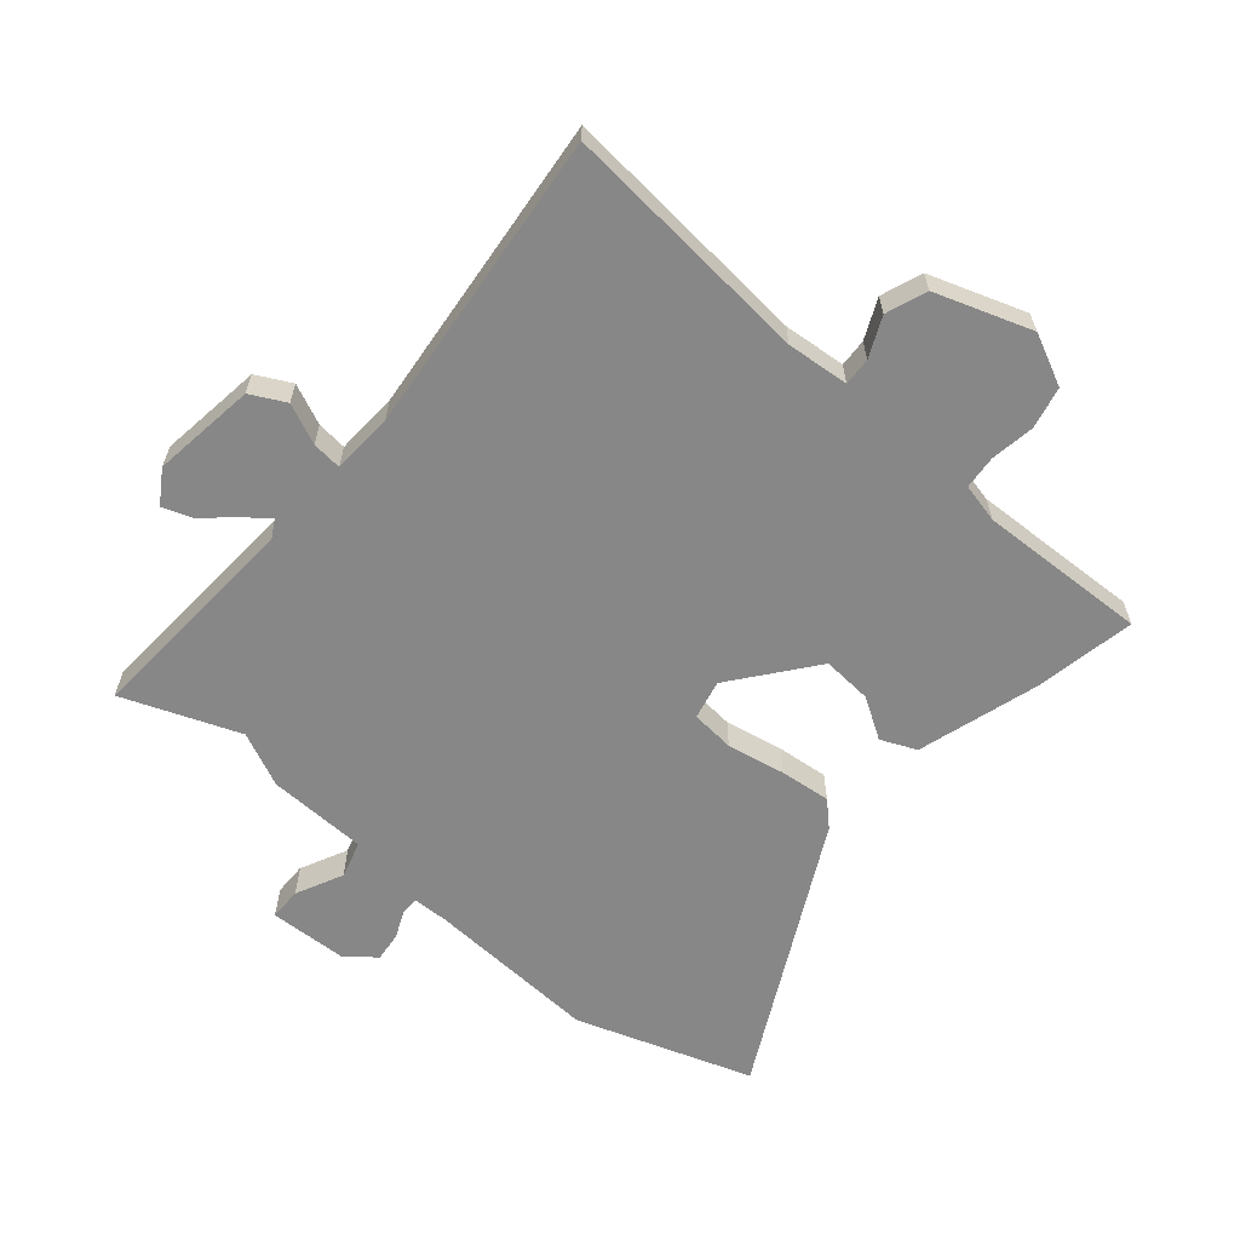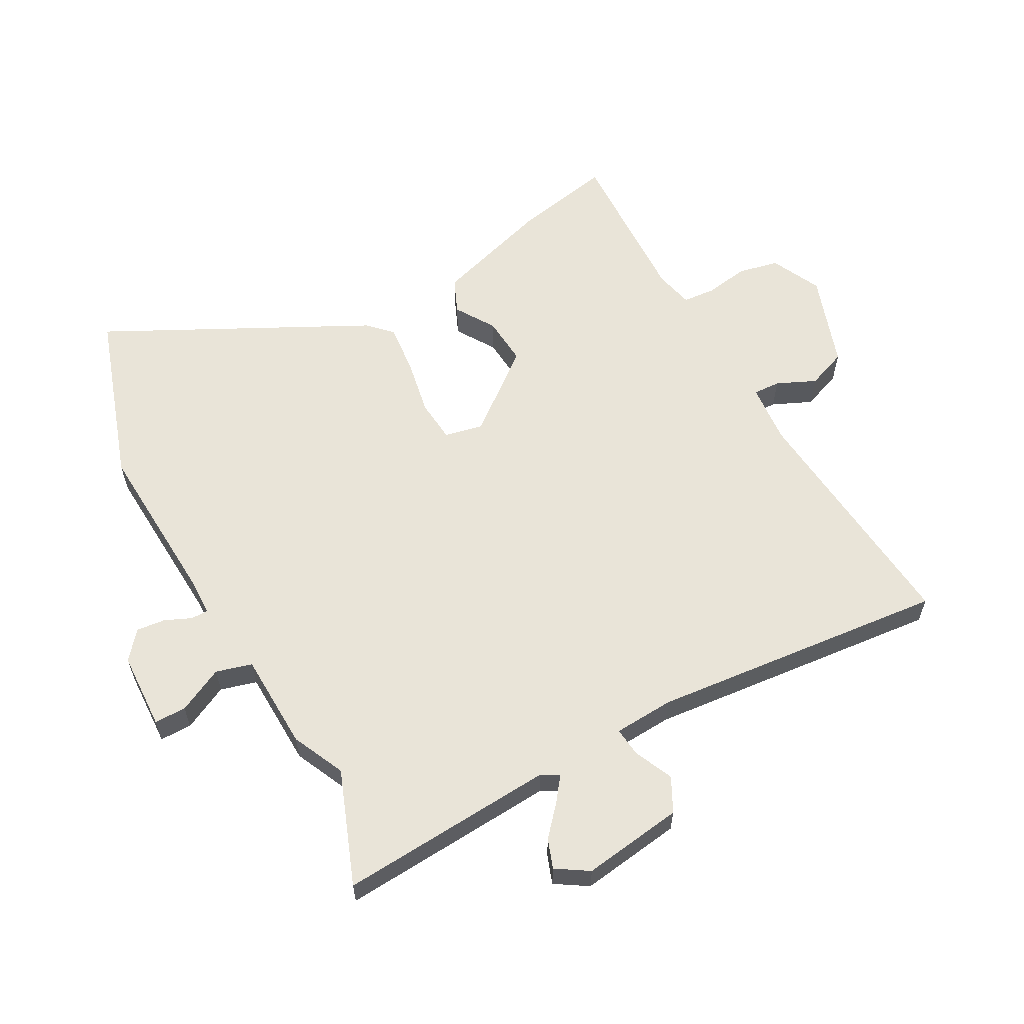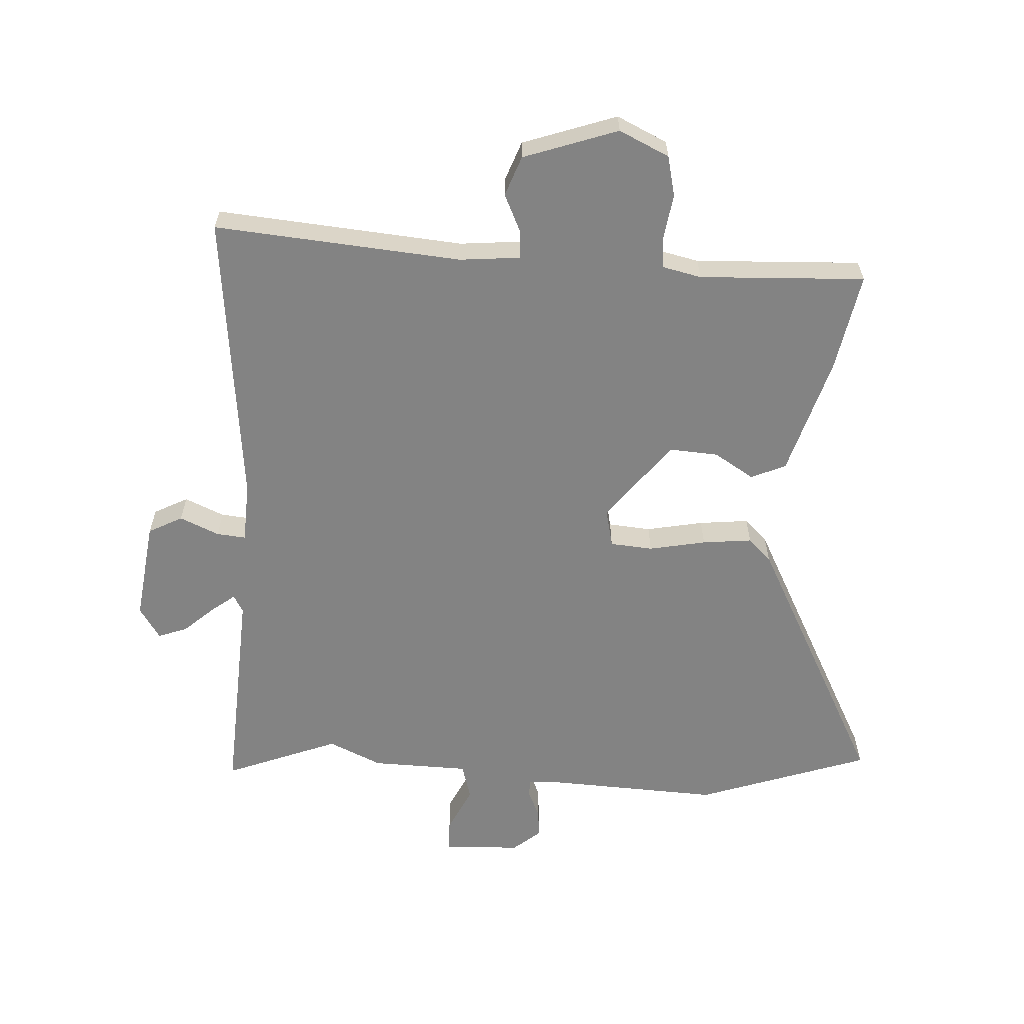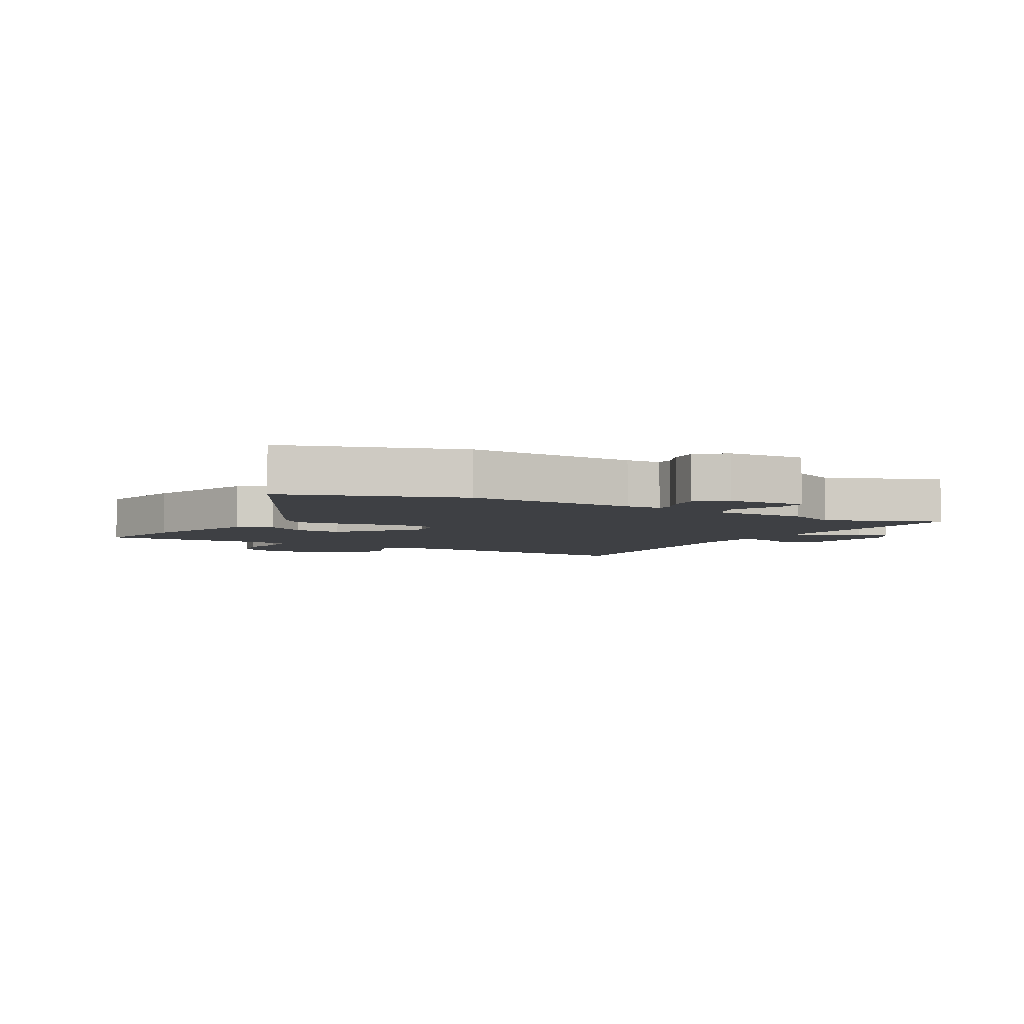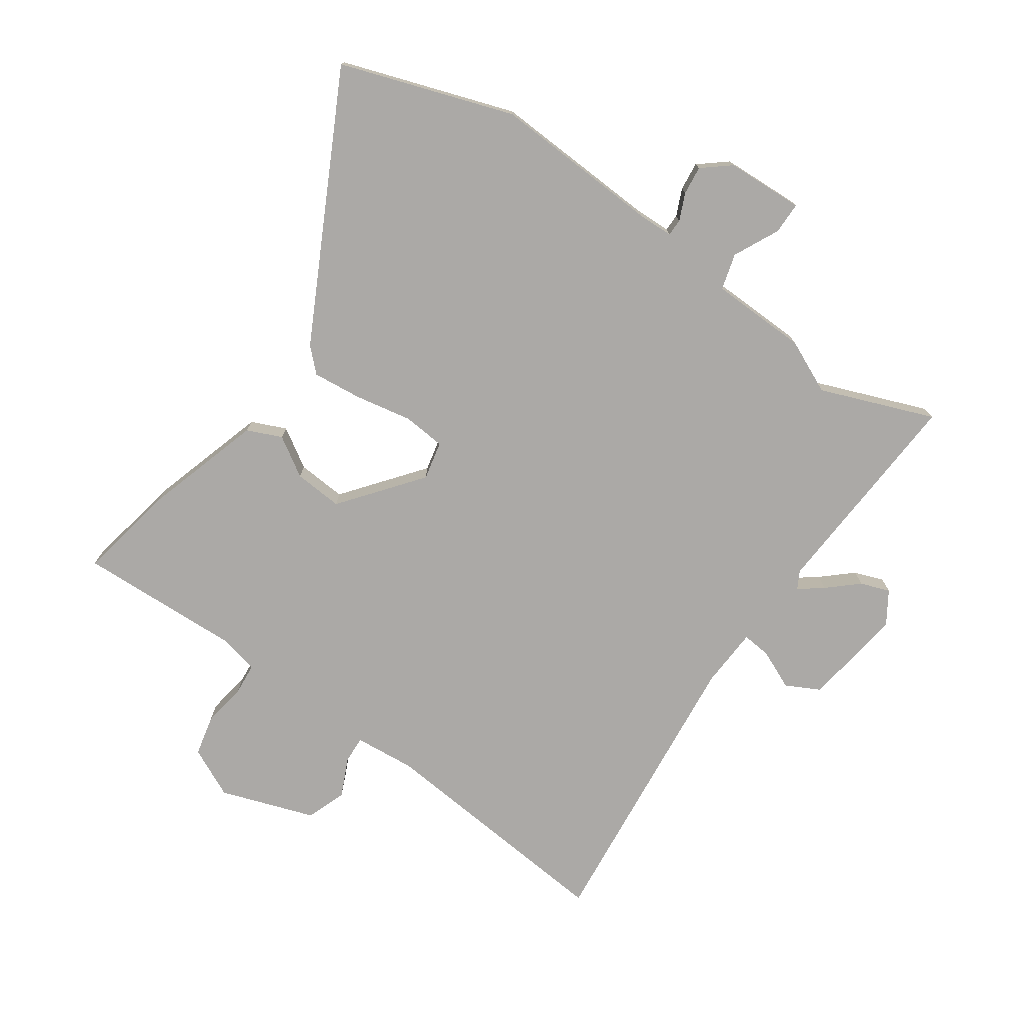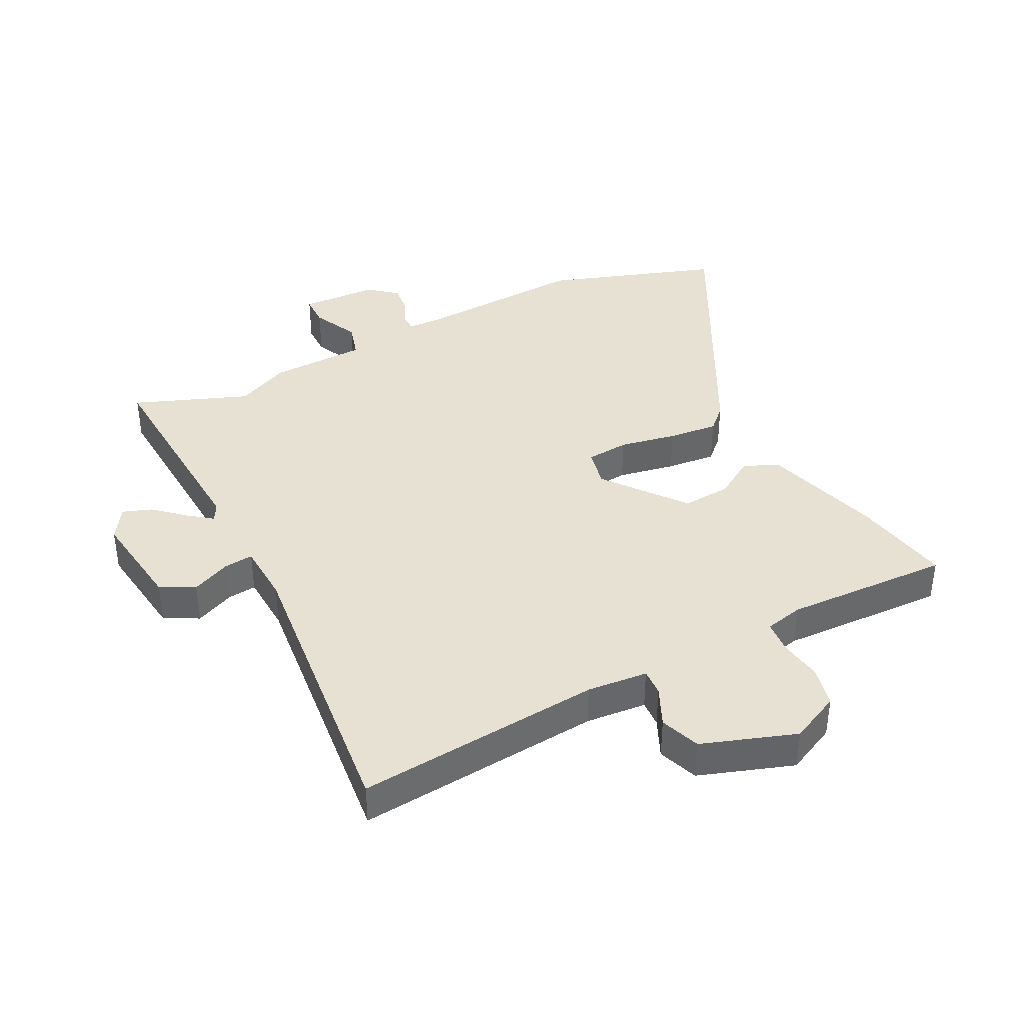
<metadata>
{"format":"obj","ext":"obj","renderer":"f3d","projection":"perspective","resolution":1024,"background":"white","views":[{"elev":-62.3,"azim":141.2,"up":"+Y"},{"elev":60.1,"azim":62.7,"up":"+Y"},{"elev":-61.0,"azim":178.6,"up":"+Y"},{"elev":-4.6,"azim":-28.5,"up":"+Y"},{"elev":-75.6,"azim":-33.2,"up":"+Y"},{"elev":39.4,"azim":154.7,"up":"+Y"}]}
</metadata>
<code>
v 0.496 0.07 -0.58
v 0.097 0.07 -0.533
v -0.002 0.07 -0.539
v -0.001 0.07 -0.583
v 0.026 0.07 -0.647
v 0 0.07 -0.711
v -0.154 0.07 -0.759
v -0.234 0.07 -0.718
v -0.247 0.07 -0.652
v -0.234 0.07 -0.581
v -0.237 0.07 -0.528
v -0.299 0.07 -0.512
v -0.568 0.07 -0.515
v -0.533 0.07 -0.356
v -0.469 0.07 -0.165
v -0.412 0.07 -0.142
v -0.349 0.07 -0.184
v -0.27 0.07 -0.192
v -0.165 0.07 -0.066
v -0.177 0.07 -0.003
v -0.246 0.07 0.005
v -0.339 0.07 -0.01
v -0.42 0.07 -0.016
v -0.456 0.07 0.021
v -0.662 0.07 0.45
v -0.38 0.07 0.537
v -0.105 0.07 0.515
v -0.048 0.07 0.515
v -0.047 0.07 0.543
v -0.065 0.07 0.587
v -0.069 0.07 0.634
v -0.023 0.07 0.67
v 0.103 0.07 0.672
v 0.102 0.07 0.62
v 0.064 0.07 0.547
v 0.079 0.07 0.488
v 0.237 0.07 0.479
v 0.322 0.07 0.437
v 0.509 0.07 0.503
v 0.477 0.07 0.151
v 0.492 0.07 0.122
v 0.531 0.07 0.15
v 0.581 0.07 0.192
v 0.629 0.07 0.208
v 0.661 0.07 0.155
v 0.634 0.07 -0.009
v 0.578 0.07 -0.036
v 0.515 0.07 -0.006
v 0.468 0.07 0
v 0.46 0.07 -0.098
v 0.496 0 -0.58
v 0.097 0 -0.533
v -0.002 0 -0.539
v -0.001 0 -0.583
v 0.026 0 -0.647
v 0 0 -0.711
v -0.154 0 -0.759
v -0.234 0 -0.718
v -0.247 0 -0.652
v -0.234 0 -0.581
v -0.237 0 -0.528
v -0.299 0 -0.512
v -0.568 0 -0.515
v -0.533 0 -0.356
v -0.469 0 -0.165
v -0.412 0 -0.142
v -0.349 0 -0.184
v -0.27 0 -0.192
v -0.165 0 -0.066
v -0.177 0 -0.003
v -0.246 0 0.005
v -0.339 0 -0.01
v -0.42 0 -0.016
v -0.456 0 0.021
v -0.662 0 0.45
v -0.38 0 0.537
v -0.105 0 0.515
v -0.048 0 0.515
v -0.047 0 0.543
v -0.065 0 0.587
v -0.069 0 0.634
v -0.023 0 0.67
v 0.103 0 0.672
v 0.102 0 0.62
v 0.064 0 0.547
v 0.079 0 0.488
v 0.237 0 0.479
v 0.322 0 0.437
v 0.509 0 0.503
v 0.477 0 0.151
v 0.492 0 0.122
v 0.531 0 0.15
v 0.581 0 0.192
v 0.629 0 0.208
v 0.661 0 0.155
v 0.634 0 -0.009
v 0.578 0 -0.036
v 0.515 0 -0.006
v 0.468 0 0
v 0.46 0 -0.098
f 46 47 48
f 45 46 48
f 44 45 48
f 43 44 48
f 42 43 48
f 41 42 48 49
f 40 41 49
f 38 39 40
f 40 49 50
f 38 40 50
f 37 38 50
f 36 37 50
f 33 34 35
f 32 33 35
f 31 32 35
f 30 31 35
f 29 30 35
f 28 29 35 36
f 50 1 2
f 36 50 2
f 28 36 2
f 27 28 2
f 25 26 27
f 24 25 27
f 23 24 27
f 22 23 27
f 21 22 27
f 15 16 17
f 14 15 17
f 13 14 17
f 12 13 17
f 11 12 17 18
f 8 9 10
f 7 8 10
f 6 7 10
f 5 6 10
f 4 5 10
f 3 4 10 11
f 11 18 19
f 3 11 19
f 2 3 19
f 20 21 27
f 2 19 20 27
f 98 97 96
f 98 96 95
f 98 95 94
f 98 94 93
f 98 93 92
f 99 98 92 91
f 99 91 90
f 90 89 88
f 100 99 90
f 100 90 88
f 100 88 87
f 100 87 86
f 85 84 83
f 85 83 82
f 85 82 81
f 85 81 80
f 85 80 79
f 86 85 79 78
f 52 51 100
f 52 100 86
f 52 86 78
f 52 78 77
f 77 76 75
f 77 75 74
f 77 74 73
f 77 73 72
f 77 72 71
f 67 66 65
f 67 65 64
f 67 64 63
f 67 63 62
f 68 67 62 61
f 60 59 58
f 60 58 57
f 60 57 56
f 60 56 55
f 60 55 54
f 61 60 54 53
f 69 68 61
f 69 61 53
f 69 53 52
f 77 71 70
f 77 70 69 52
f 1 51 52 2
f 2 52 53 3
f 3 53 54 4
f 4 54 55 5
f 5 55 56 6
f 6 56 57 7
f 7 57 58 8
f 8 58 59 9
f 9 59 60 10
f 10 60 61 11
f 11 61 62 12
f 12 62 63 13
f 13 63 64 14
f 14 64 65 15
f 15 65 66 16
f 16 66 67 17
f 17 67 68 18
f 18 68 69 19
f 19 69 70 20
f 20 70 71 21
f 21 71 72 22
f 22 72 73 23
f 23 73 74 24
f 24 74 75 25
f 25 75 76 26
f 26 76 77 27
f 27 77 78 28
f 28 78 79 29
f 29 79 80 30
f 30 80 81 31
f 31 81 82 32
f 32 82 83 33
f 33 83 84 34
f 34 84 85 35
f 35 85 86 36
f 36 86 87 37
f 37 87 88 38
f 38 88 89 39
f 39 89 90 40
f 40 90 91 41
f 41 91 92 42
f 42 92 93 43
f 43 93 94 44
f 44 94 95 45
f 45 95 96 46
f 46 96 97 47
f 47 97 98 48
f 48 98 99 49
f 49 99 100 50
f 50 100 51 1

</code>
